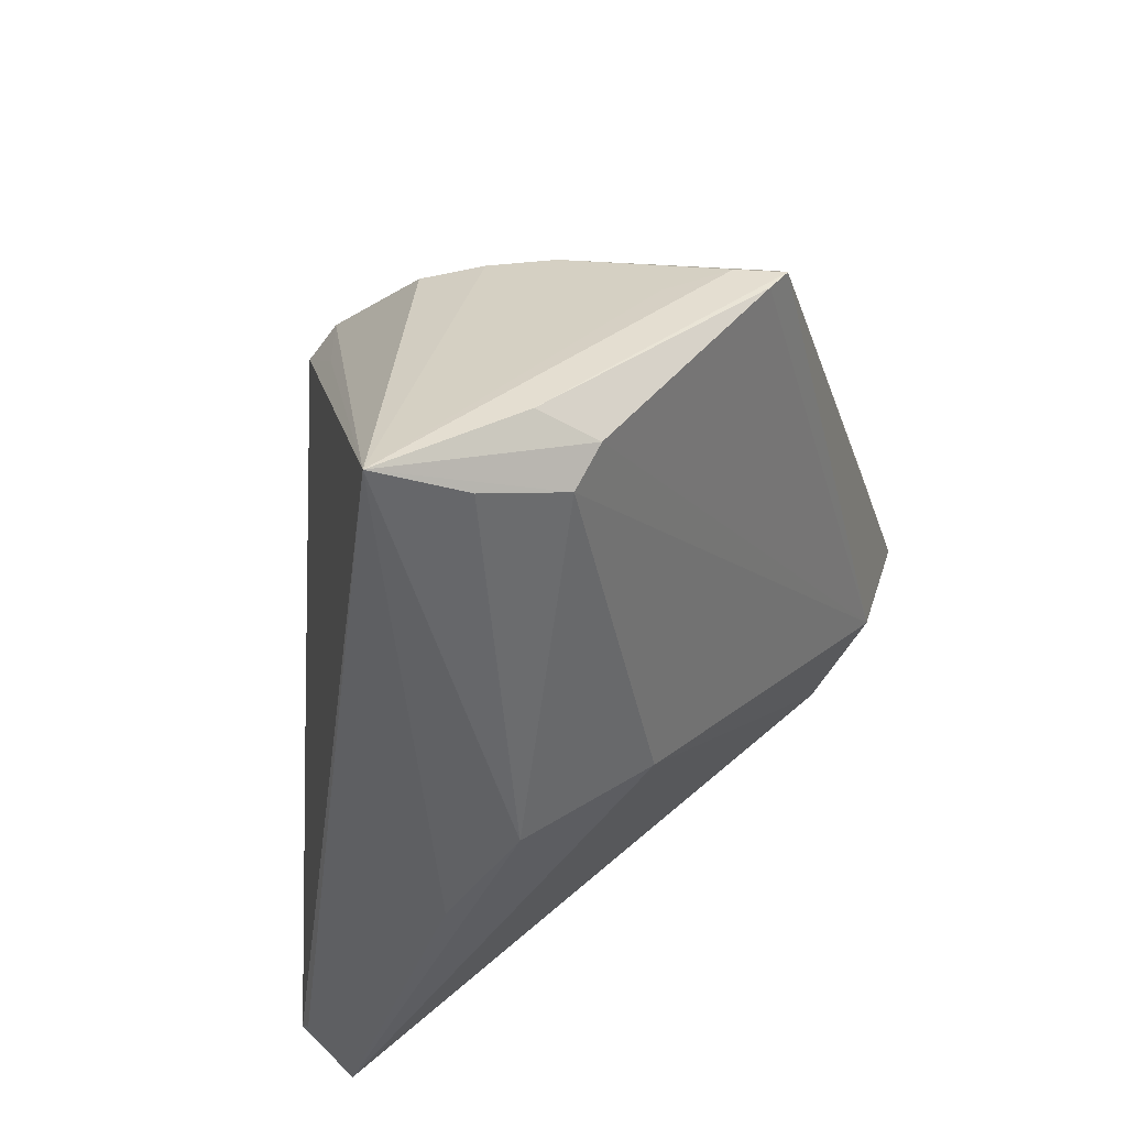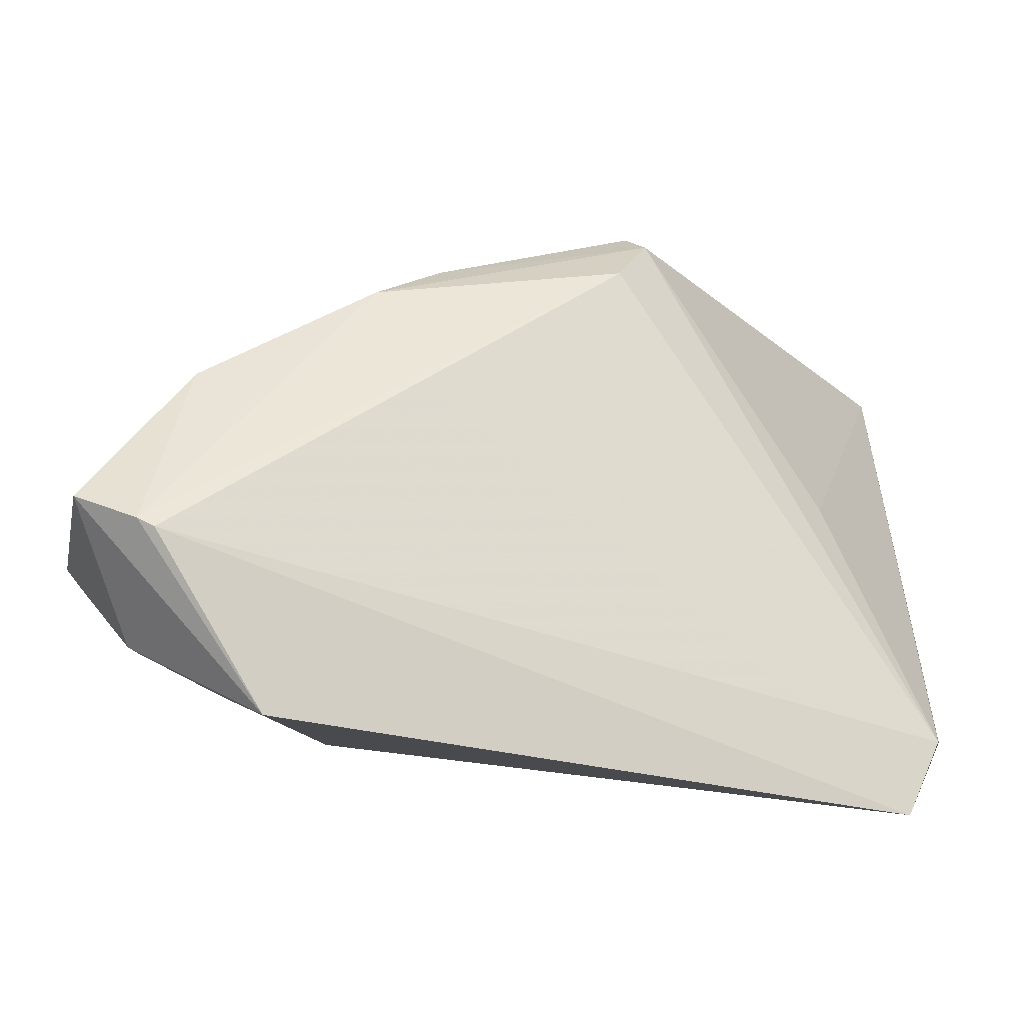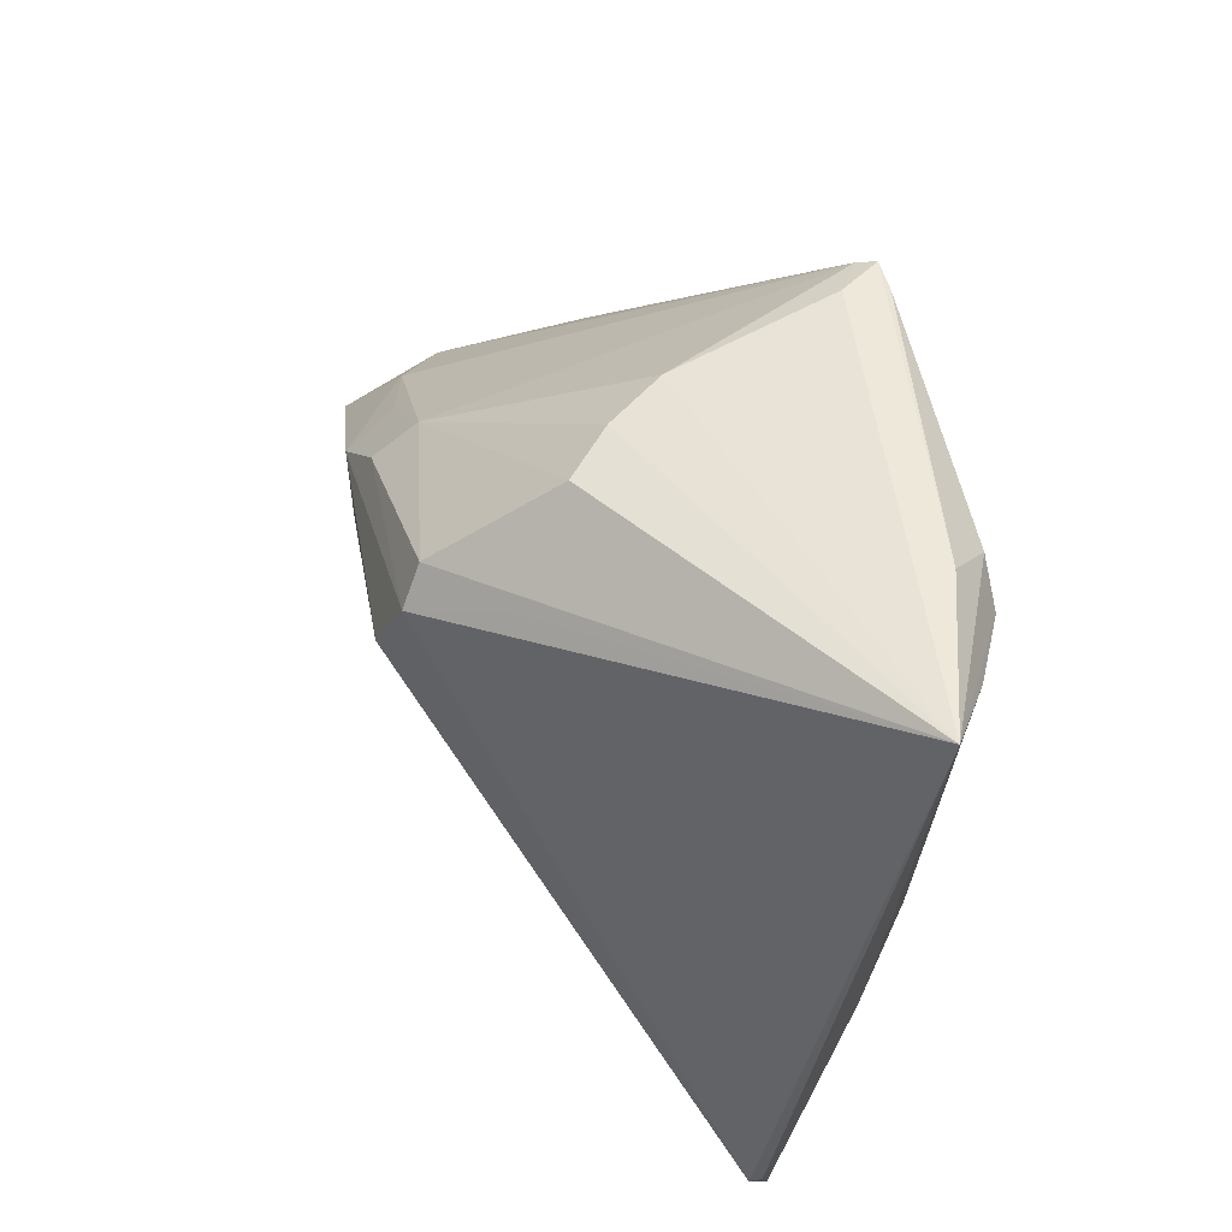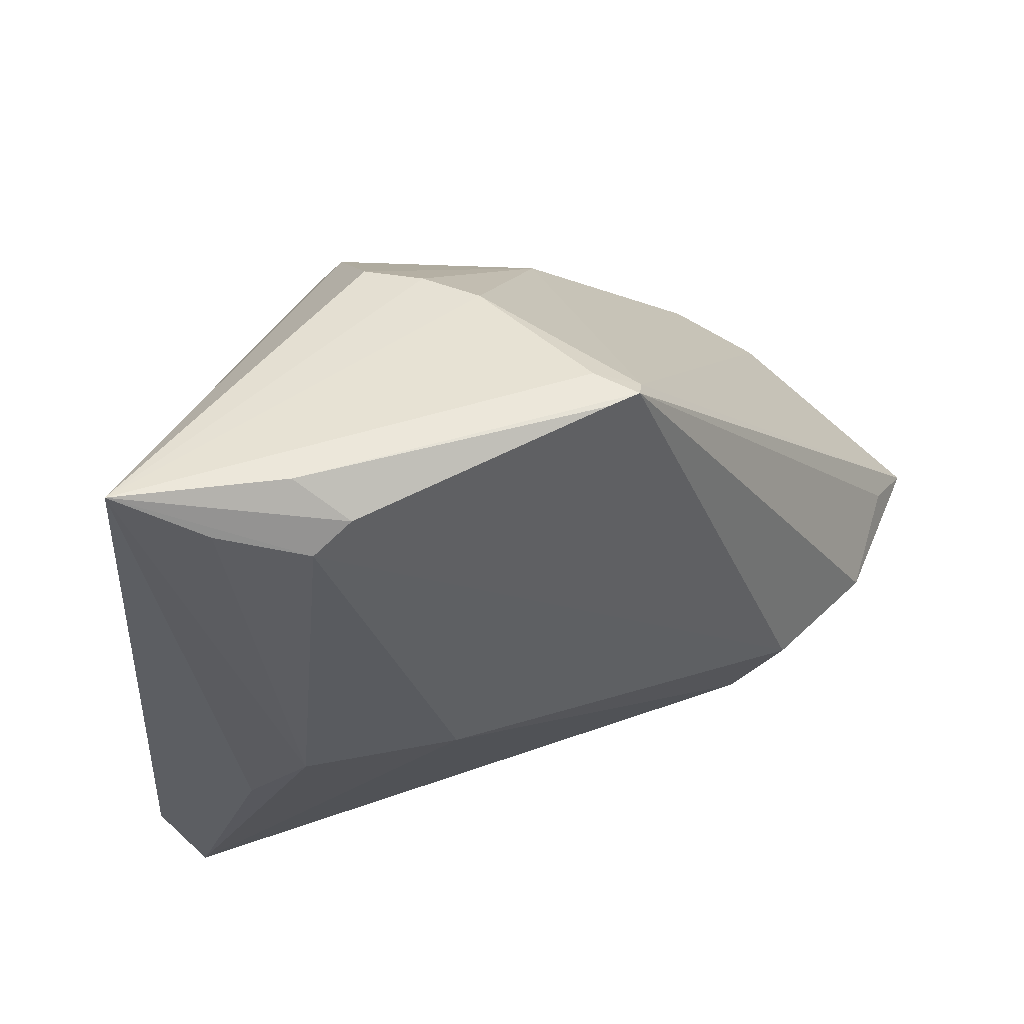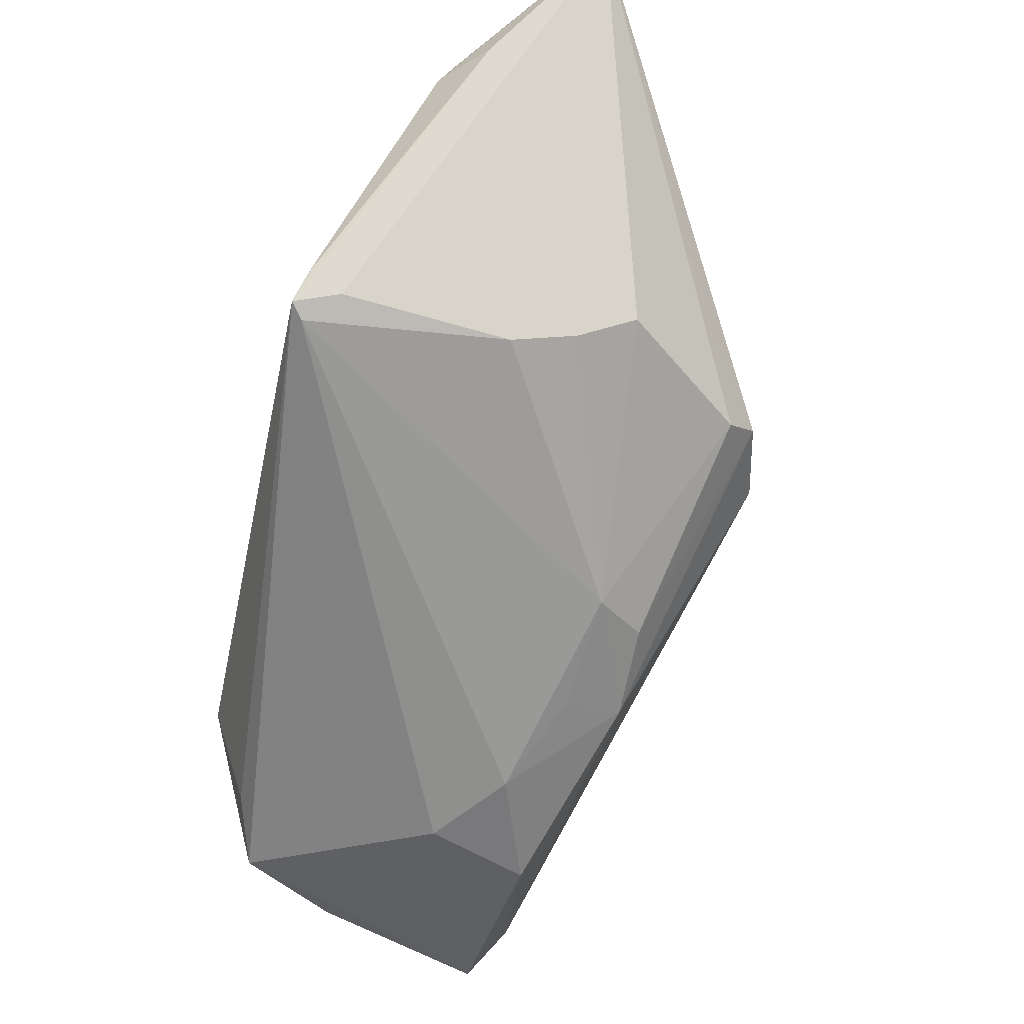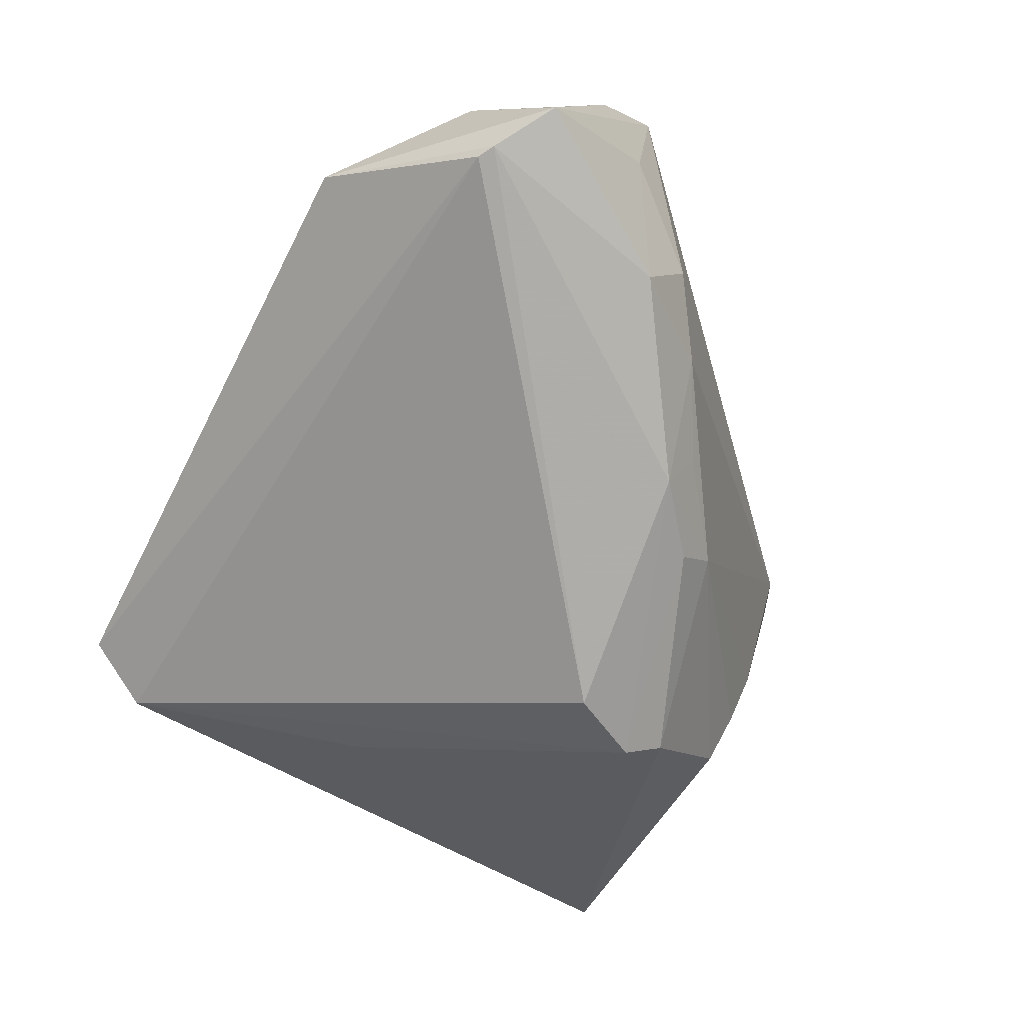
<metadata>
{"format":"obj","ext":"obj","renderer":"f3d","projection":"perspective","resolution":1024,"background":"white","views":[{"elev":32.6,"azim":-54.5,"up":"+Y"},{"elev":-45.0,"azim":174.2,"up":"+Y"},{"elev":51.4,"azim":-103.0,"up":"+Y"},{"elev":47.7,"azim":-25.4,"up":"+Y"},{"elev":71.8,"azim":118.4,"up":"+Y"},{"elev":-74.3,"azim":59.9,"up":"+Z"}]}
</metadata>
<code>
v 0.04127 -0.02811 -0.0241
v 0.04048 0.0004134 -0.01351
v -0.03302 -0.007128 0.01698
v 0.0487 -0.01018 -0.007323
v 0.05244 -0.01718 -0.00482
v 0.04092 -0.01382 0.01342
v -0.003215 0.03832 0.0001139
v 0.0009348 0.03989 0.02198
v -0.03137 0.04011 0.01783
v 0.01266 0.01647 -0.02445
v -0.04651 -0.03059 -0.0007557
v 0.05029 -0.02326 -0.02279
v 0.02208 -0.02168 0.01778
v 0.04398 -0.03089 -0.008026
v -0.02709 0.03614 0.02208
v -0.03817 -0.01542 0.01161
v 0.05241 -0.01029 0.005198
v -0.009937 0.02698 -0.02329
v -0.007228 0.03761 -0.005685
v 0.00442 0.04006 0.02181
v -0.04297 -0.03878 0.002384
v -0.01651 -0.006155 0.02152
v 0.0126 0.02039 -0.0196
v 0.005534 0.03927 0.0201
v 0.0337 -0.03031 -3.129e-05
v -0.005823 0.04004 0.01404
v -0.04852 0.04038 0.01275
v 0.04653 -0.006884 0.009335
v -0.01834 0.02836 -0.0168
v 0.0432 -0.02716 -0.02424
v 0.02874 -0.04222 -0.01188
v 0.0225 0.01207 -0.02078
v 0.001343 0.04038 0.01757
v 0.04834 -0.01496 0.005299
v -0.047 -0.02963 0.0004581
v 0.04331 -0.02723 -0.002882
v -0.04004 0.03569 0.01784
v -0.03398 -0.003229 -0.009093
v -0.03134 0.03306 0.02208
v 0.03929 -0.00425 -0.02418
v -0.0119 0.02311 -0.02544
v 0.03878 -0.0108 0.01765
v 0.02006 0.009792 -0.02622
v 0.03258 0.006022 -0.01856
v -0.008202 0.01492 -0.02775
v 0.02603 -0.01216 0.02208
v -0.0121 0.03684 -0.0102
f 21 22 3
f 39 3 22
f 13 22 21
f 30 1 45
f 11 1 21
f 45 1 11
f 21 35 11
f 11 35 27
f 27 38 11
f 41 38 27
f 45 11 41
f 41 11 38
f 19 47 27
f 16 3 27
f 21 3 16
f 27 35 16
f 16 35 21
f 9 33 27
f 20 33 9
f 20 9 8
f 27 3 37
f 37 39 27
f 3 39 37
f 31 30 12
f 1 30 31
f 21 1 31
f 31 13 21
f 27 47 18
f 7 19 27
f 15 8 9
f 27 39 15
f 15 9 27
f 20 8 46
f 22 13 46
f 46 39 22
f 46 15 39
f 8 15 46
f 12 17 5
f 29 41 27
f 27 18 29
f 29 18 41
f 47 19 23
f 23 18 47
f 19 7 23
f 27 33 26
f 26 7 27
f 33 7 26
f 20 46 42
f 42 46 13
f 13 31 25
f 25 36 13
f 14 31 12
f 12 5 14
f 14 25 31
f 36 25 14
f 14 5 17
f 43 30 45
f 45 41 43
f 24 23 7
f 24 33 20
f 24 7 33
f 20 17 24
f 28 17 20
f 20 42 28
f 28 42 17
f 13 36 6
f 6 42 13
f 17 42 6
f 12 30 40
f 30 43 40
f 18 23 10
f 23 43 10
f 41 18 10
f 10 43 41
f 17 6 34
f 34 6 36
f 34 14 17
f 36 14 34
f 4 17 12
f 12 40 4
f 44 40 43
f 23 24 44
f 32 43 23
f 23 44 32
f 32 44 43
f 40 44 2
f 17 4 2
f 2 4 40
f 2 24 17
f 2 44 24

</code>
